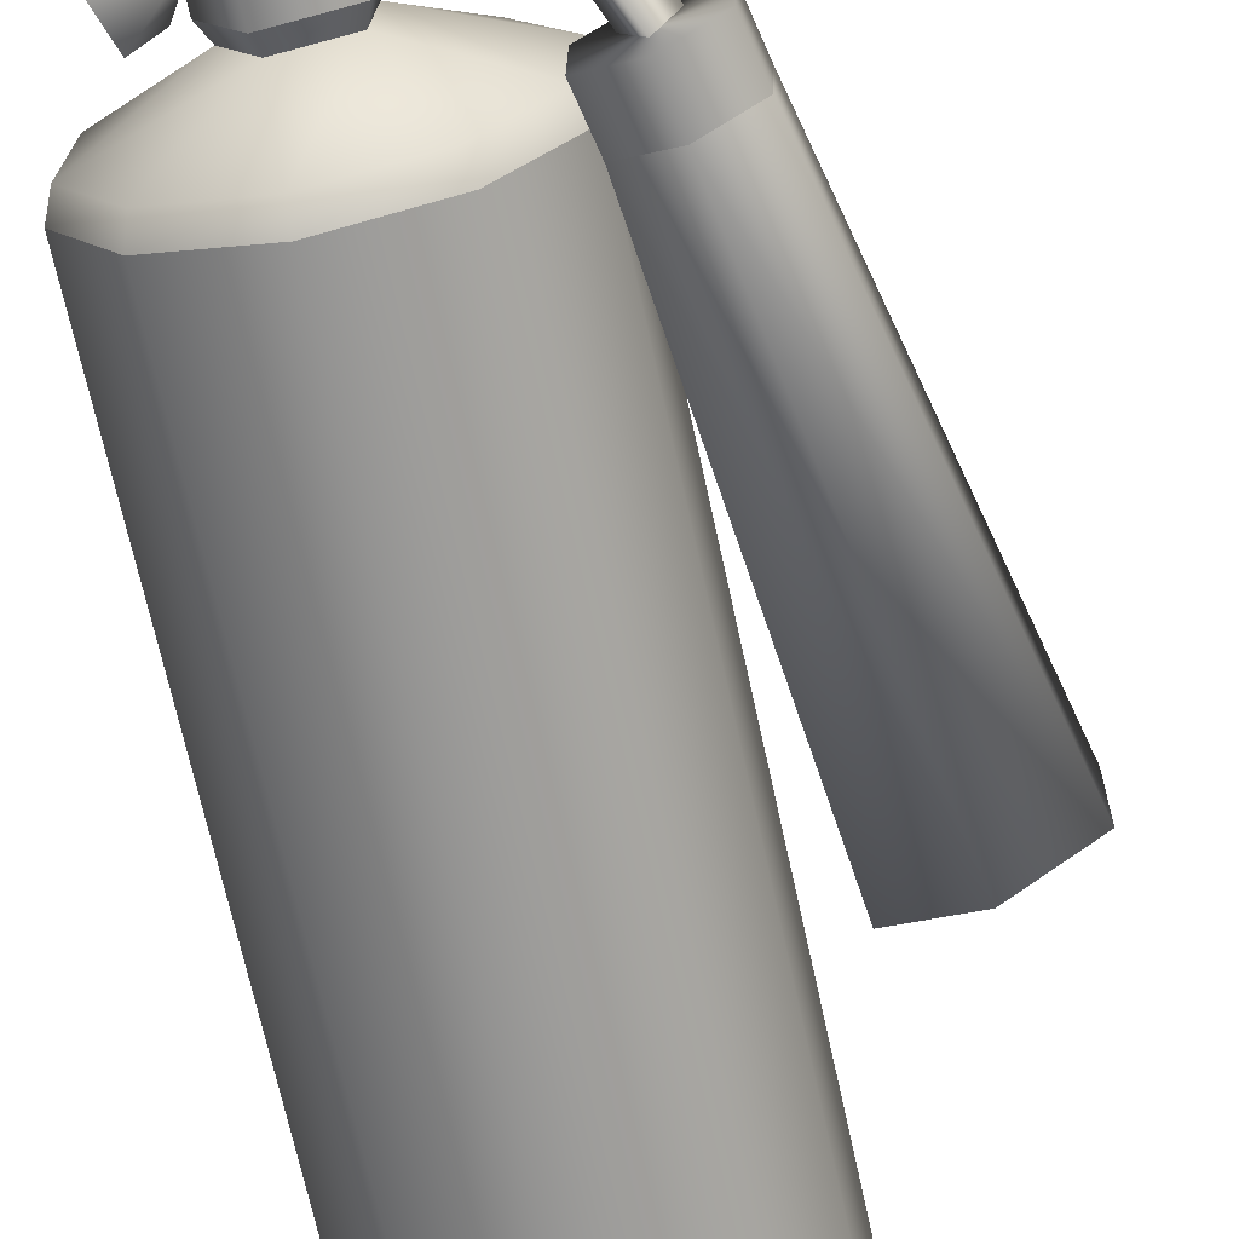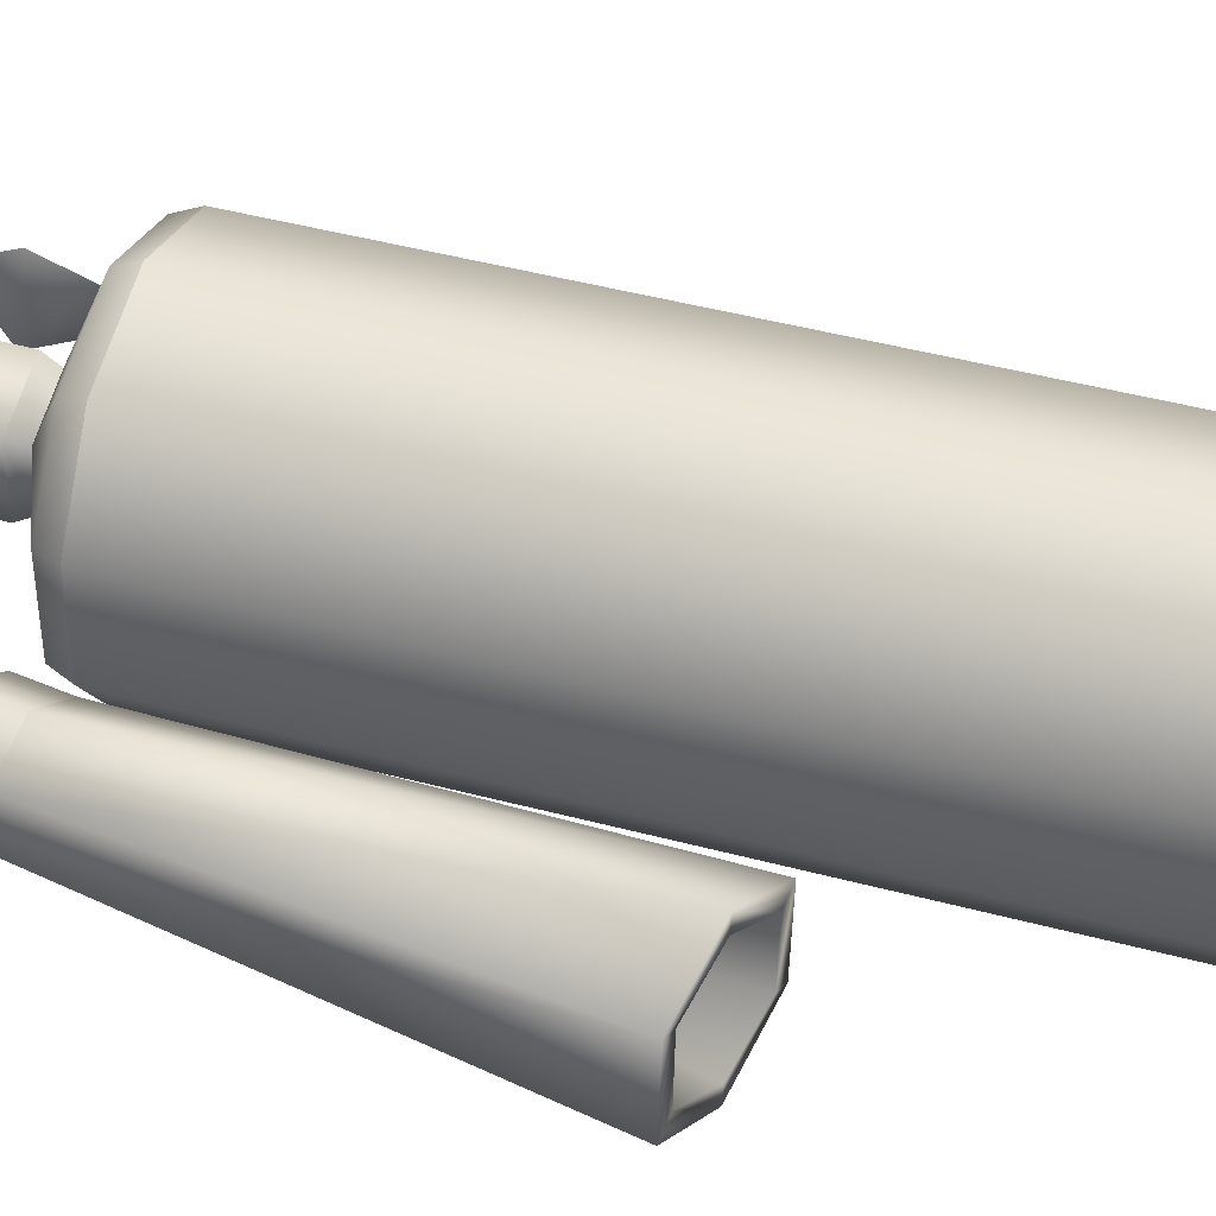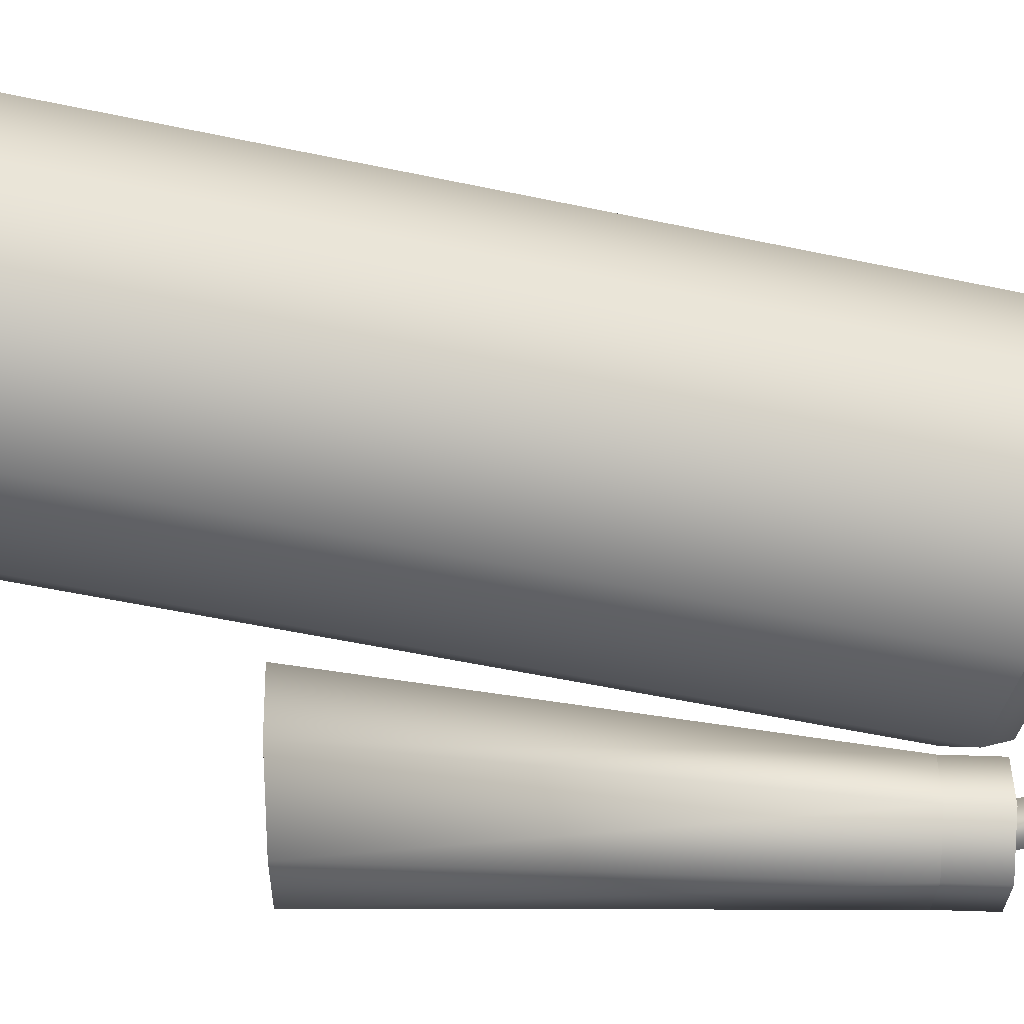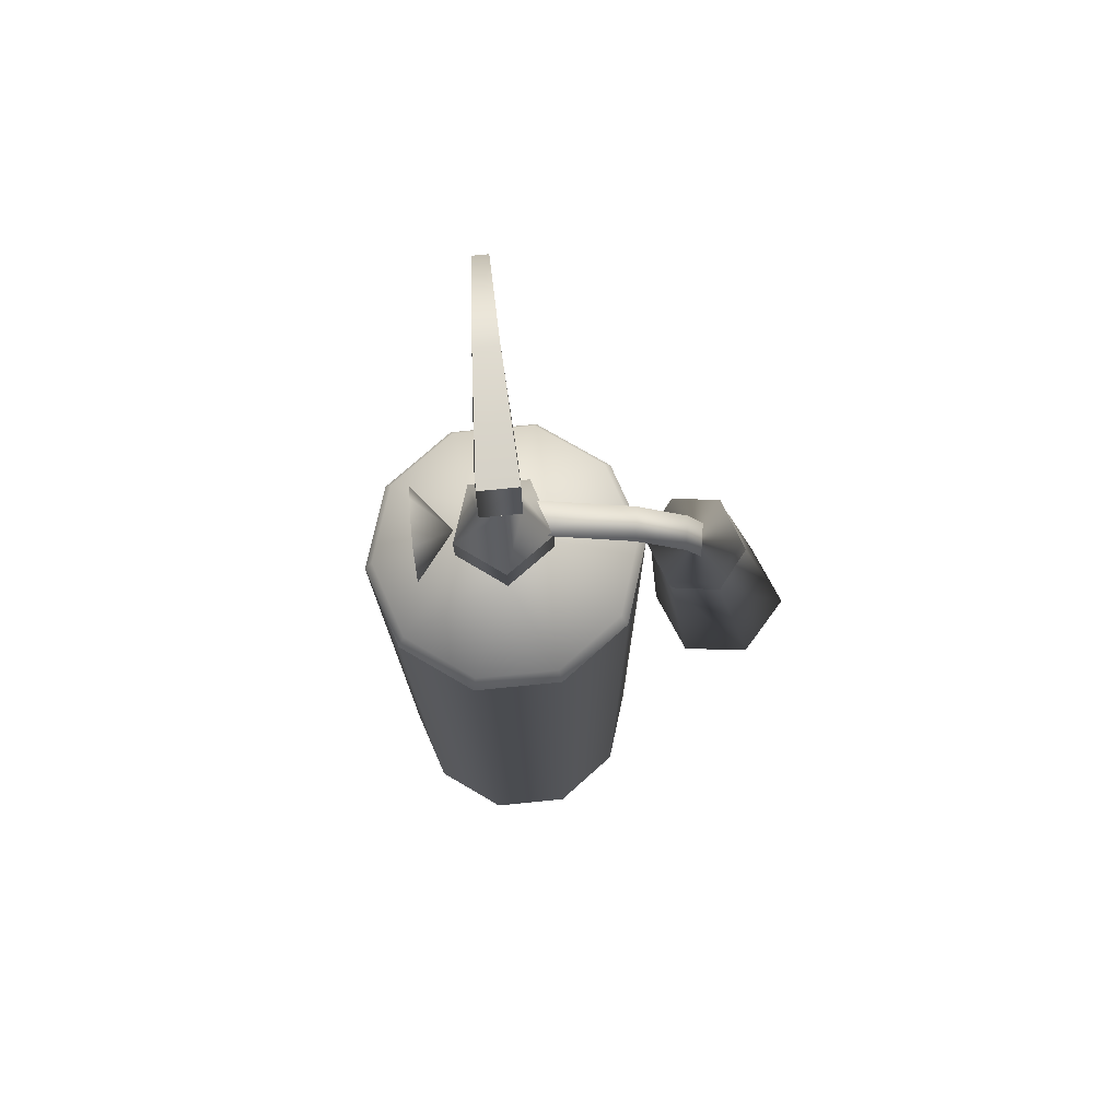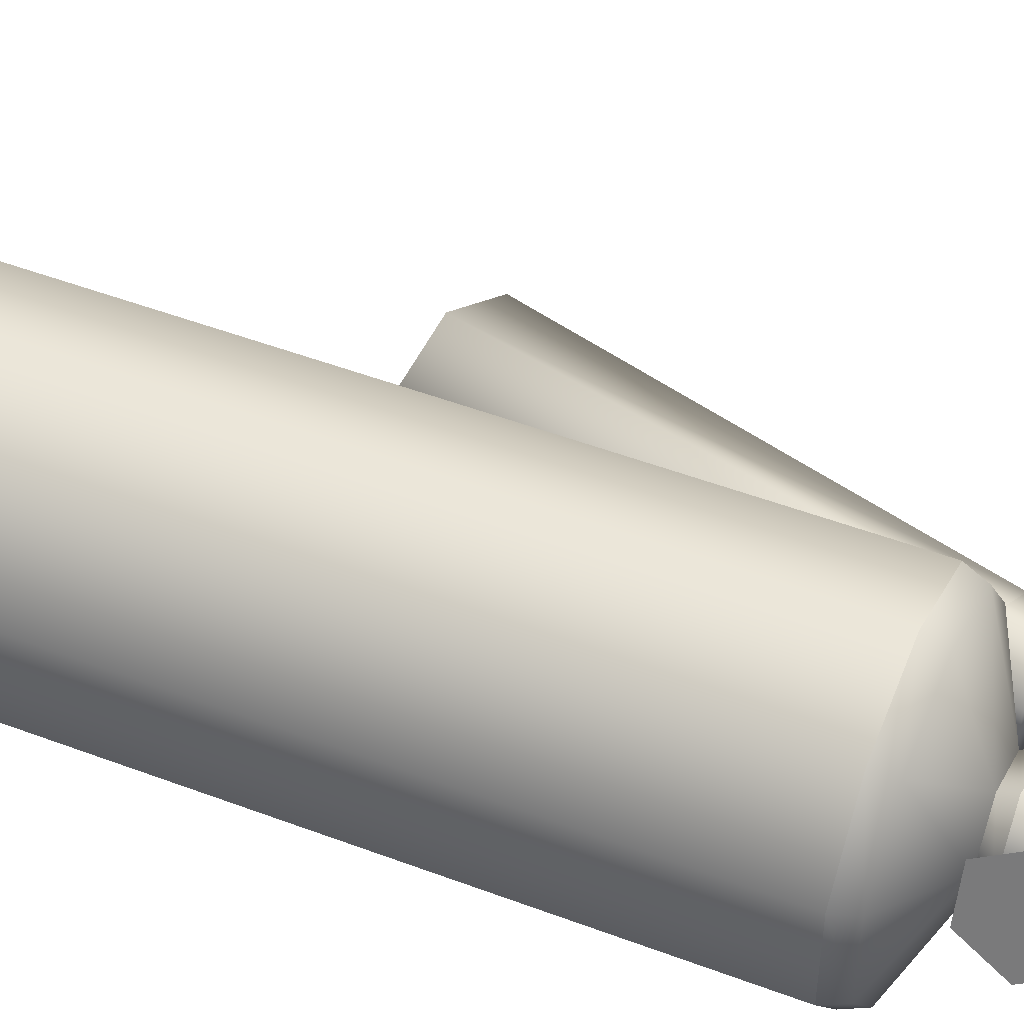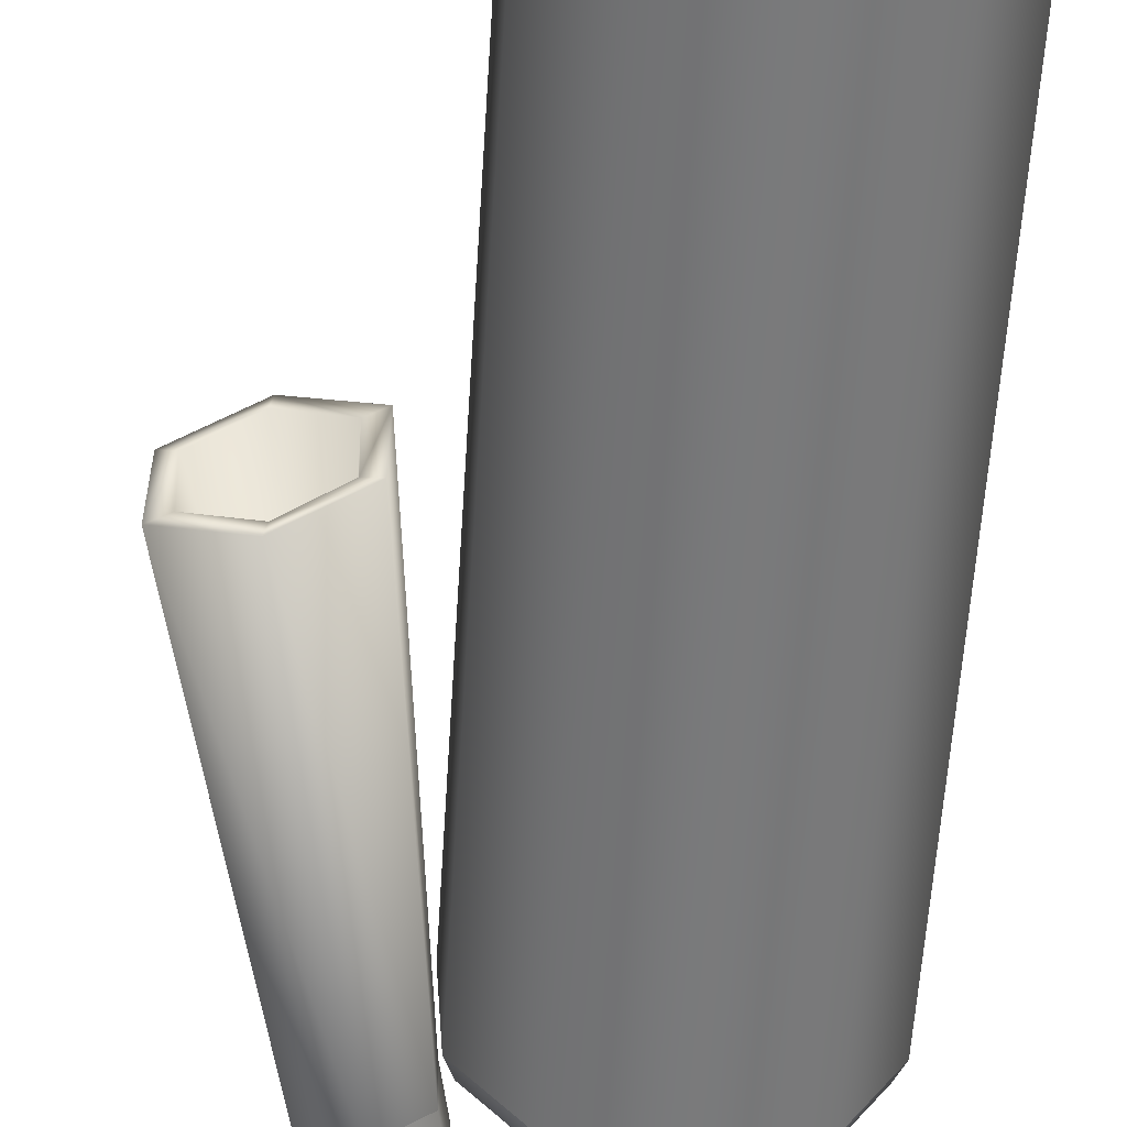
<metadata>
{"format":"obj","ext":"obj","renderer":"f3d","projection":"perspective","resolution":1024,"background":"white","views":[{"elev":-66.9,"azim":12.6,"up":"+Y"},{"elev":40.1,"azim":108.1,"up":"+Y"},{"elev":-54.2,"azim":-103.0,"up":"+Y"},{"elev":76.3,"azim":-27.4,"up":"+Z"},{"elev":51.1,"azim":-66.5,"up":"+Y"},{"elev":-59.1,"azim":176.9,"up":"+Y"}]}
</metadata>
<code>
o pbr
v -1.391 -1.161 1.672
v -1.333 -1.184 1.672
v -1.405 -1.229 1.704
v -1.3 -1.236 1.673
v -1.304 -1.298 1.674
v -1.372 -1.281 1.705
v -1.344 -1.345 1.675
v -1.404 -1.361 1.676
v -1.409 -1.29 1.705
v -1.298 -1.301 1.659
v -1.294 -1.235 1.658
v -1.501 -1.233 1.052
v -1.299 -1.246 1.05
v -1.303 -1.312 1.052
v -1.461 -1.338 1.676
v -1.494 -1.286 1.676
v -1.429 -1.258 1.705
v -1.49 -1.224 1.674
v -1.451 -1.176 1.673
v -1.454 -1.171 1.658
v -1.409 -1.379 1.054
v -1.47 -1.354 1.054
v -1.404 -1.367 1.661
v -1.465 -1.343 1.661
v -1.505 -1.299 1.053
v -1.5 -1.287 1.661
v -1.496 -1.222 1.659
v -1.459 -1.182 1.05
v -1.395 -1.166 1.05
v -1.222 -1.358 1.364
v -1.185 -1.339 1.373
v -1.173 -1.346 1.375
v -1.183 -1.294 1.371
v -1.173 -1.29 1.373
v -1.217 -1.274 1.361
v -1.254 -1.294 1.352
v -1.255 -1.338 1.354
v -1.251 -1.323 1.582
v -1.22 -1.369 1.364
v -1.266 -1.342 1.352
v -1.266 -1.287 1.35
v -1.266 -1.288 1.663
v -1.218 -1.263 1.361
v -1.236 -1.342 1.669
v -1.34 -1.351 1.661
v -1.345 -1.362 1.053
v -1.329 -1.179 1.657
v -1.334 -1.19 1.05
v -1.39 -1.155 1.657
v -1.267 -1.36 1.663
v -1.297 -1.341 1.657
v -1.304 -1.341 1.69
v -1.297 -1.305 1.658
v -1.272 -1.288 1.696
v -1.242 -1.306 1.702
v -1.235 -1.306 1.669
v -1.242 -1.342 1.702
v -1.303 -1.305 1.69
v -1.274 -1.36 1.696
v -1.369 -1.243 1.704
v -1.435 -1.257 1.715
v -1.411 -1.295 1.716
v -1.364 -1.24 1.715
v -1.406 -1.223 1.715
v -1.367 -1.284 1.747
v -1.368 -1.285 1.715
v -1.364 -1.239 1.746
v -1.442 -1.201 1.736
v -1.429 -1.245 1.736
v -1.254 -1.317 1.684
v -1.267 -1.339 1.682
v -1.286 -1.333 1.724
v -1.293 -1.312 1.712
v -1.279 -1.317 1.68
v -1.273 -1.311 1.727
v -1.32 -1.315 1.751
v -1.319 -1.299 1.732
v -1.307 -1.294 1.754
v -1.386 -1.276 1.751
v -1.368 -1.269 1.732
v -1.373 -1.254 1.754
v -1.449 -1.219 1.705
v -1.463 -1.252 1.706
v -1.469 -1.268 1.737
v -1.462 -1.251 1.768
v -1.449 -1.218 1.767
v -1.383 -1.266 1.841
v -1.412 -1.255 1.841
v -1.384 -1.268 1.798
v -1.4 -1.267 1.798
v -1.413 -1.256 1.798
v -1.406 -1.222 1.746
v -1.4 -1.242 1.798
v -1.382 -1.249 1.798
v -1.411 -1.295 1.747
v -1.435 -1.257 1.747
v -1.402 -1.231 1.81
v -1.37 -1.169 1.828
v -1.337 -1.1 1.808
v -1.333 -1.119 1.728
v -1.33 -1.112 1.737
v -1.34 -1.108 1.737
v -1.343 -1.115 1.728
v -1.414 -1.262 1.802
v -1.386 -1.273 1.802
v -1.373 -1.242 1.81
v -1.351 -1.173 1.847
v -1.352 -1.176 1.828
v -1.325 -1.104 1.808
v -1.369 -1.165 1.847
v -1.324 -1.101 1.824
v -1.336 -1.097 1.824
v -1.391 -1.161 1.672
v -1.405 -1.229 1.704
v -1.405 -1.229 1.704
v -1.409 -1.29 1.705
v -1.409 -1.29 1.705
v -1.404 -1.361 1.676
v -1.372 -1.281 1.705
v -1.298 -1.301 1.659
v -1.294 -1.235 1.658
v -1.299 -1.246 1.05
v -1.303 -1.312 1.052
v -1.47 -1.354 1.054
v -1.409 -1.379 1.054
v -1.409 -1.379 1.054
v -1.404 -1.367 1.661
v -1.404 -1.367 1.661
v -1.404 -1.367 1.661
v -1.465 -1.343 1.661
v -1.505 -1.299 1.053
v -1.5 -1.287 1.661
v -1.496 -1.222 1.659
v -1.395 -1.166 1.05
v -1.395 -1.166 1.05
v -1.459 -1.182 1.05
v -1.173 -1.29 1.373
v -1.173 -1.346 1.375
v -1.266 -1.342 1.352
v -1.22 -1.369 1.364
v -1.266 -1.287 1.35
v -1.218 -1.263 1.361
v -1.39 -1.155 1.657
v -1.39 -1.155 1.657
v -1.39 -1.155 1.657
v -1.329 -1.179 1.657
v -1.297 -1.341 1.657
v -1.267 -1.36 1.663
v -1.297 -1.305 1.658
v -1.272 -1.288 1.696
v -1.242 -1.306 1.702
v -1.242 -1.342 1.702
v -1.411 -1.295 1.716
v -1.435 -1.257 1.715
v -1.364 -1.239 1.746
v -1.367 -1.284 1.747
v -1.449 -1.219 1.705
v -1.463 -1.252 1.706
v -1.469 -1.268 1.737
v -1.462 -1.251 1.768
v -1.449 -1.218 1.767
v -1.383 -1.266 1.841
v -1.383 -1.266 1.841
v -1.412 -1.255 1.841
v -1.4 -1.267 1.798
v -1.384 -1.268 1.798
v -1.413 -1.256 1.798
v -1.4 -1.242 1.798
v -1.382 -1.249 1.798
v -1.435 -1.257 1.747
v -1.411 -1.295 1.747
v -1.406 -1.222 1.746
v -1.402 -1.231 1.81
v -1.337 -1.1 1.808
v -1.33 -1.112 1.737
v -1.414 -1.262 1.802
v -1.386 -1.273 1.802
v -1.386 -1.273 1.802
v -1.373 -1.242 1.81
v -1.373 -1.242 1.81
v -1.325 -1.104 1.808
v -1.336 -1.097 1.824
v -1.369 -1.165 1.847
v -1.369 -1.243 1.704
v -1.34 -1.351 1.661
v -1.501 -1.233 1.052
v -1.334 -1.19 1.05
v -1.345 -1.362 1.053
v -1.429 -1.258 1.705
v -1.454 -1.171 1.658
v -1.266 -1.288 1.663
v -1.235 -1.306 1.669
v -1.236 -1.342 1.669
v -1.304 -1.341 1.69
v -1.303 -1.305 1.69
v -1.274 -1.36 1.696
v -1.406 -1.223 1.715
v -1.368 -1.285 1.715
v -1.364 -1.24 1.715
v -1.442 -1.201 1.736
v -1.351 -1.173 1.847
v -1.324 -1.101 1.824
f 2 113 114
f 2 114 60
f 4 2 60
f 5 4 60
f 5 60 119
f 7 5 119
f 118 7 119
f 118 119 116
f 7 118 129
f 7 129 45
f 5 7 45
f 5 45 120
f 4 5 120
f 4 120 121
f 2 4 121
f 2 121 47
f 113 2 47
f 113 47 144
f 125 22 25
f 125 25 186
f 28 125 186
f 125 28 134
f 125 134 48
f 122 125 48
f 125 122 123
f 46 125 123
f 15 8 117
f 16 15 117
f 16 117 189
f 18 16 189
f 19 18 189
f 19 189 115
f 1 19 115
f 19 1 145
f 19 145 190
f 18 19 190
f 18 190 133
f 16 18 133
f 16 133 26
f 15 16 26
f 15 26 24
f 8 15 24
f 8 24 128
f 124 126 127
f 124 127 130
f 131 124 130
f 131 130 132
f 12 131 132
f 12 132 27
f 136 12 27
f 136 27 20
f 135 136 20
f 135 20 49
f 140 139 30
f 140 30 31
f 138 140 31
f 138 31 33
f 137 138 33
f 137 33 35
f 43 137 35
f 43 35 36
f 141 43 36
f 141 36 37
f 139 141 37
f 30 139 37
f 30 37 38
f 31 30 38
f 31 38 33
f 35 33 38
f 36 35 38
f 36 38 37
f 40 39 51
f 40 51 149
f 41 40 149
f 41 149 191
f 142 41 191
f 142 191 56
f 34 142 56
f 34 56 193
f 32 34 193
f 32 193 148
f 39 32 148
f 39 148 51
f 185 23 21
f 185 21 188
f 10 185 188
f 10 188 14
f 11 10 14
f 11 14 13
f 146 11 13
f 146 13 187
f 143 146 187
f 143 187 29
f 147 50 194
f 147 194 195
f 53 147 195
f 53 195 150
f 42 53 150
f 42 150 151
f 192 42 151
f 192 151 152
f 44 192 152
f 44 152 196
f 50 44 196
f 50 196 194
f 57 55 54
f 57 54 58
f 57 58 52
f 59 57 52
f 197 184 3
f 154 197 3
f 154 3 17
f 153 154 17
f 153 17 9
f 66 153 9
f 66 9 6
f 199 66 6
f 199 6 184
f 197 199 184
f 92 63 64
f 170 92 64
f 170 64 61
f 171 170 61
f 171 61 62
f 156 171 62
f 156 62 198
f 155 156 198
f 155 198 63
f 92 155 63
f 200 161 69
f 157 200 69
f 157 69 158
f 159 158 69
f 160 159 69
f 160 69 161
f 71 70 72
f 71 72 73
f 74 71 73
f 74 73 75
f 70 74 75
f 72 70 75
f 72 75 76
f 72 76 77
f 73 72 77
f 73 77 78
f 75 73 78
f 76 75 78
f 76 78 79
f 76 79 80
f 77 76 80
f 77 80 81
f 78 77 81
f 78 81 79
f 68 82 83
f 68 83 84
f 68 84 85
f 86 68 85
f 104 178 162
f 164 104 162
f 166 169 93
f 165 166 93
f 165 93 167
f 67 172 168
f 67 168 94
f 65 67 94
f 65 94 89
f 95 65 89
f 95 89 90
f 96 95 90
f 96 90 91
f 172 96 91
f 172 91 168
f 173 104 164
f 173 164 110
f 98 173 110
f 174 98 110
f 174 110 112
f 179 177 100
f 179 100 175
f 97 106 101
f 97 101 102
f 97 102 103
f 176 97 103
f 163 105 180
f 201 163 180
f 201 180 108
f 201 108 181
f 111 201 181
f 88 87 107
f 183 88 107
f 183 107 202
f 182 183 202
f 182 202 109
f 99 182 109

</code>
